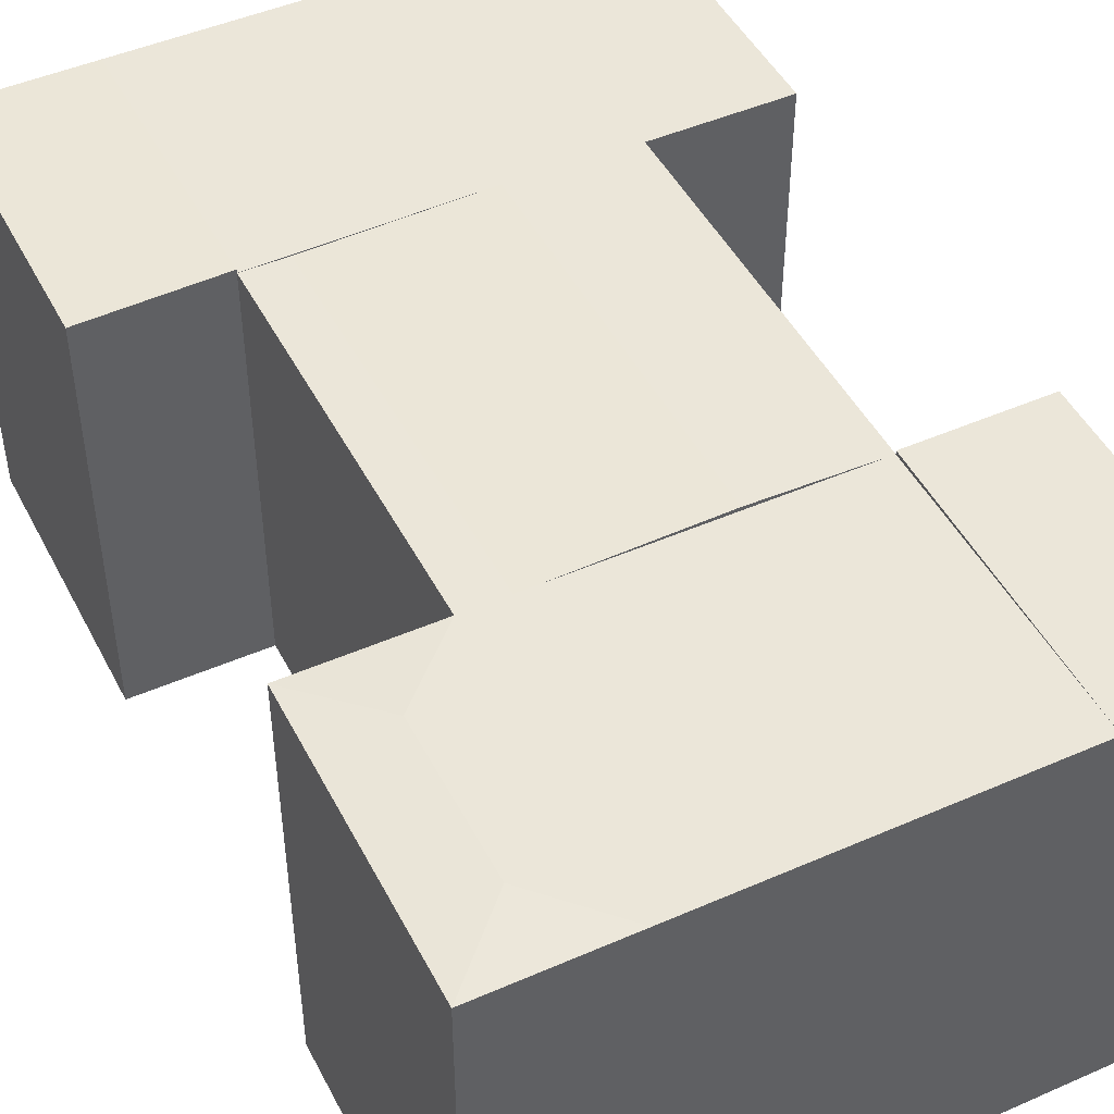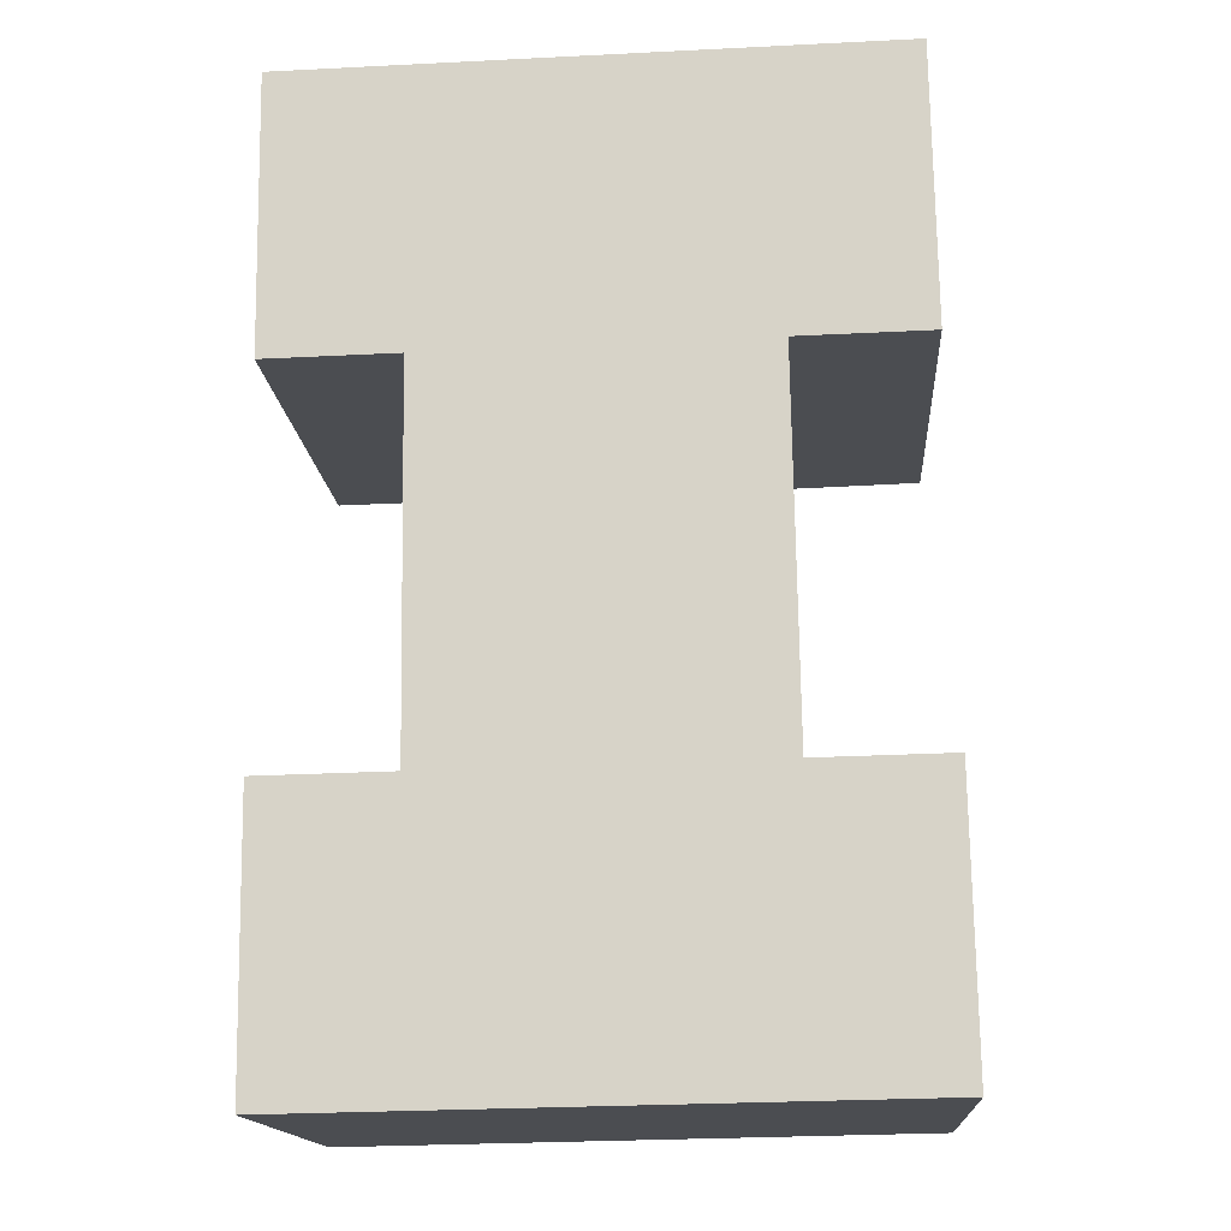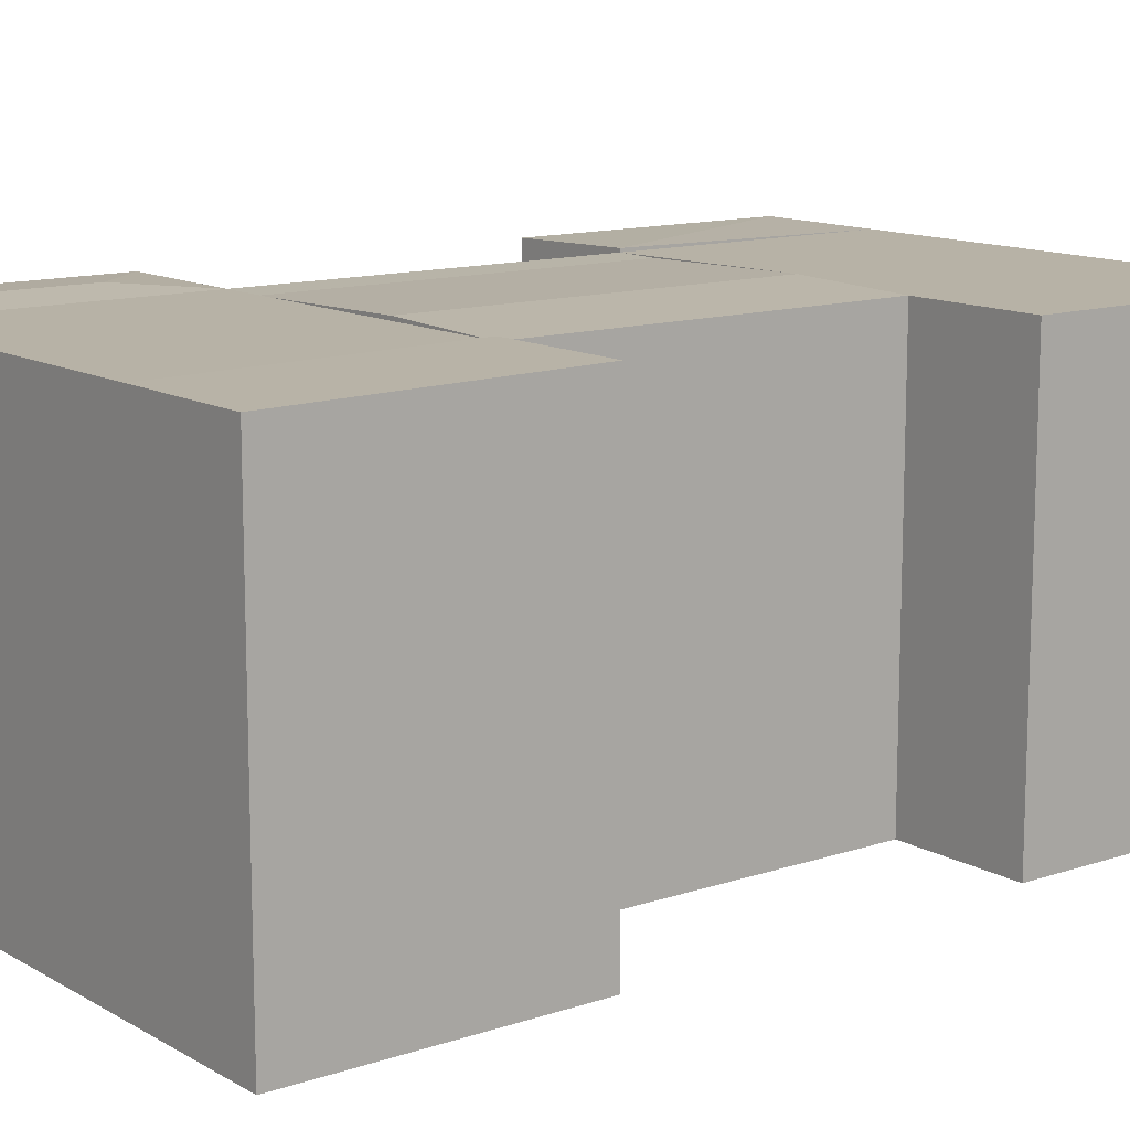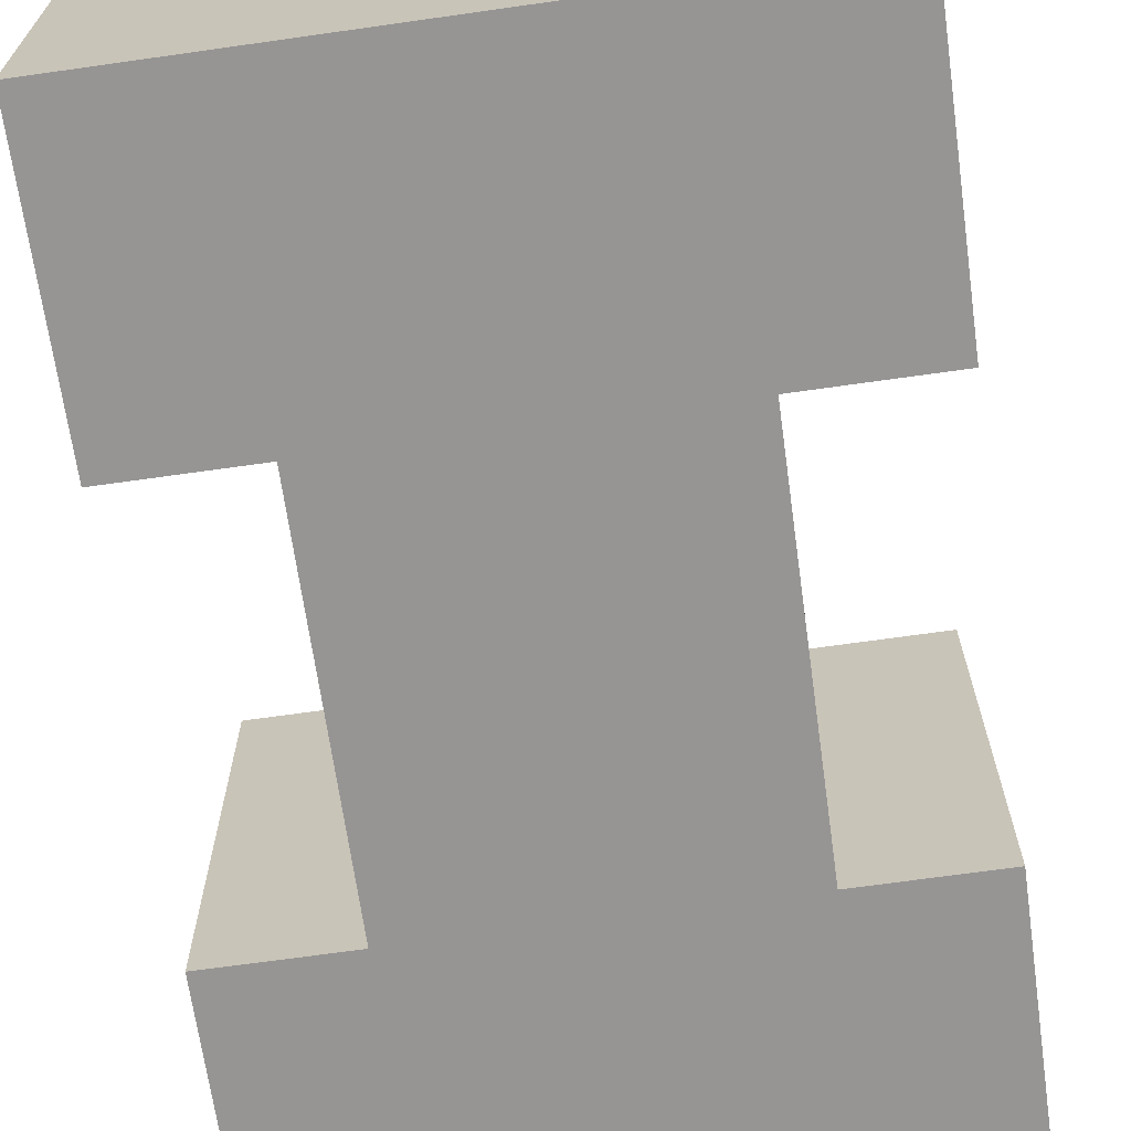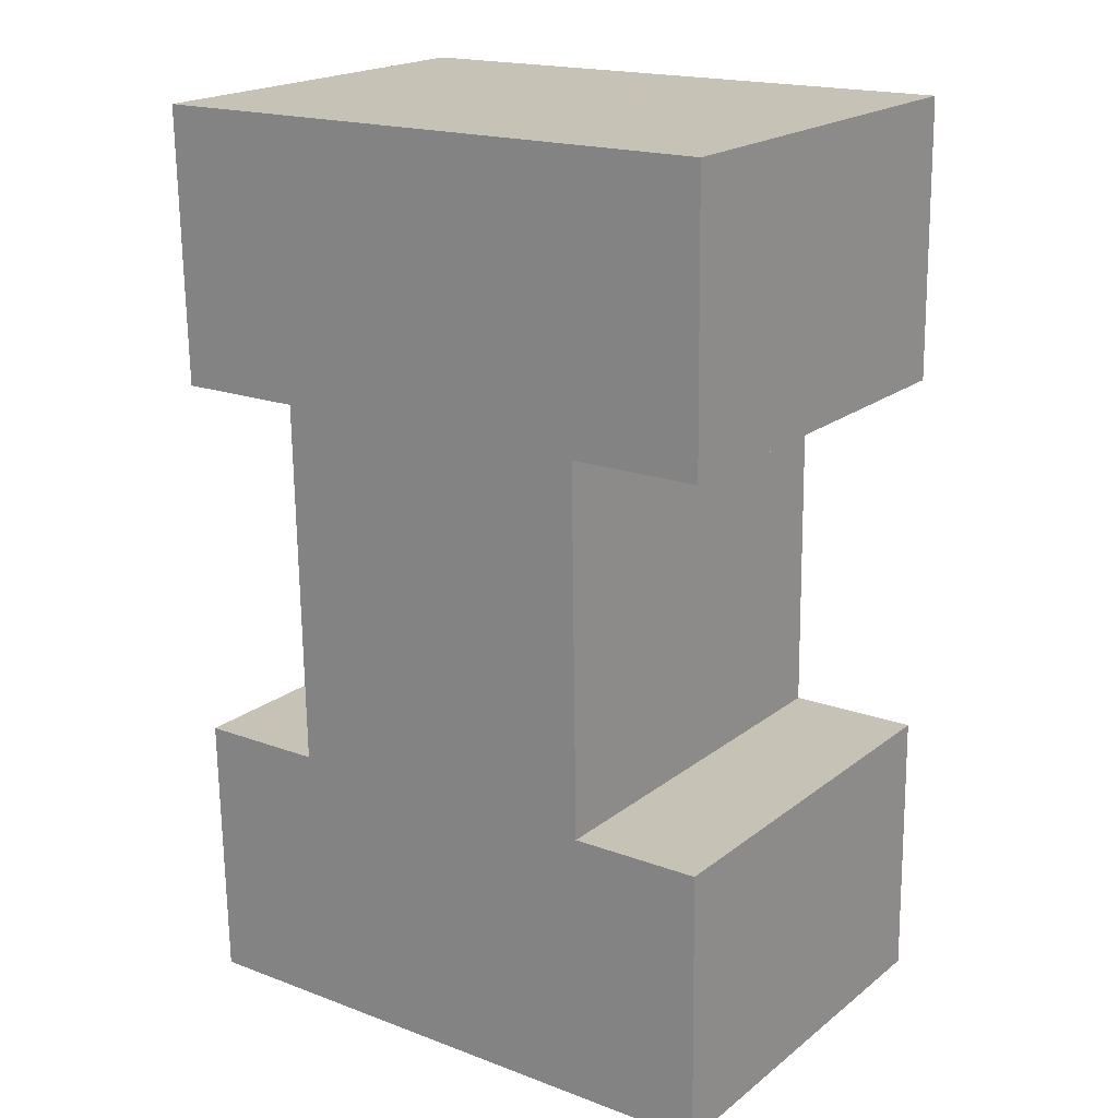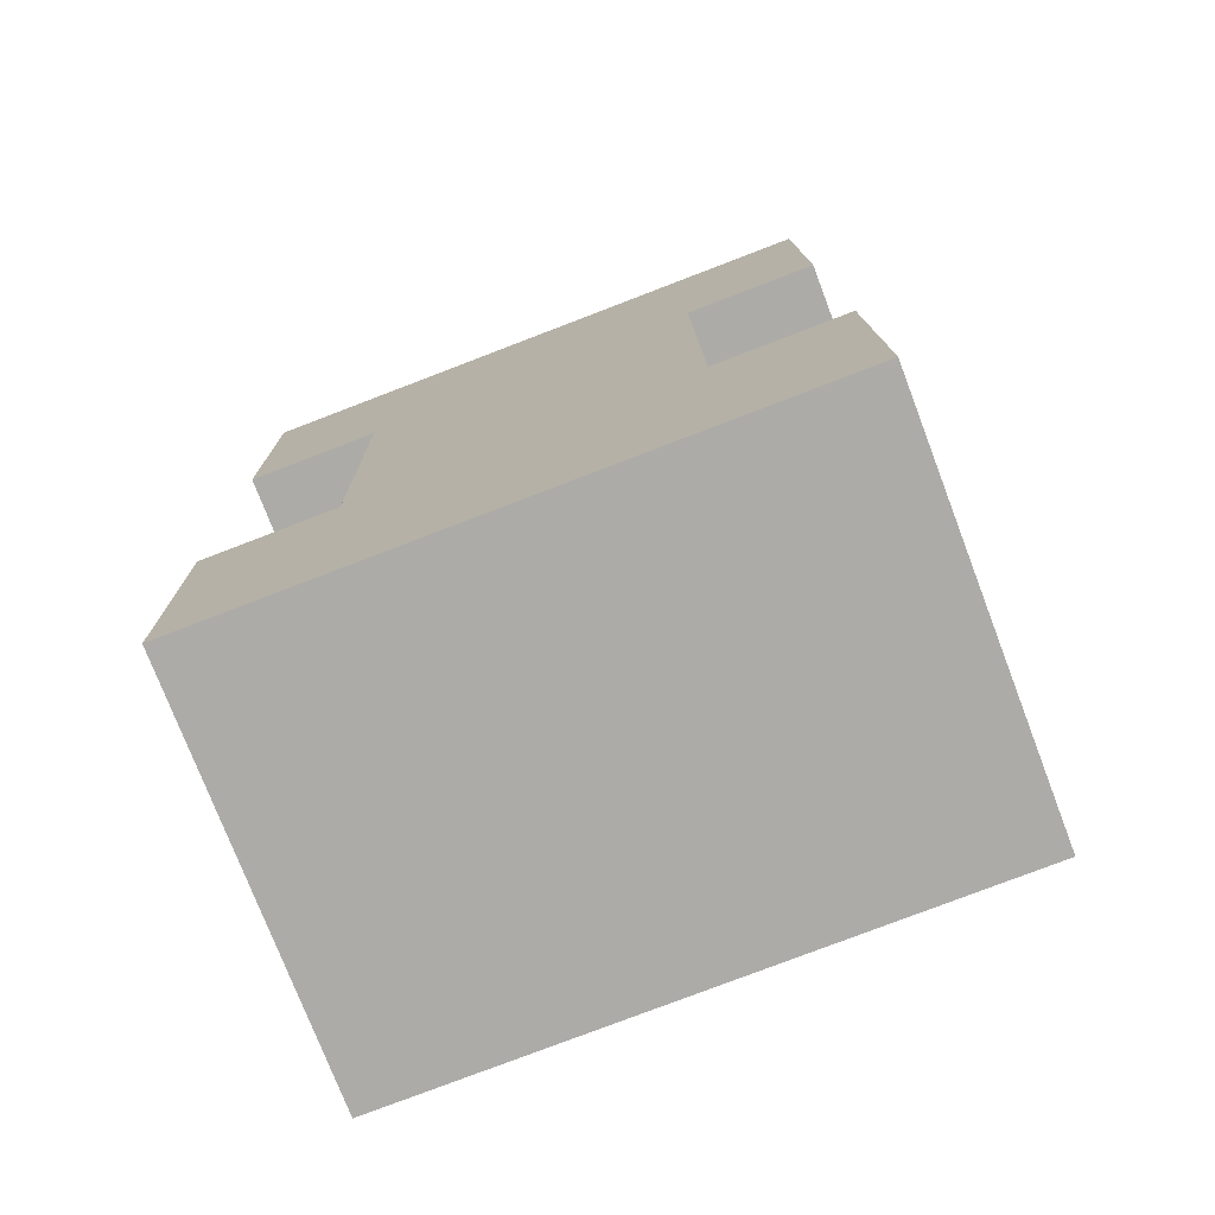
<metadata>
{"format":"obj","ext":"obj","renderer":"f3d","projection":"perspective","resolution":1024,"background":"white","views":[{"elev":47.3,"azim":152.7,"up":"+Y"},{"elev":-15.6,"azim":4.1,"up":"+Z"},{"elev":12.5,"azim":-128.7,"up":"+Y"},{"elev":-67.5,"azim":7.1,"up":"+Y"},{"elev":20.0,"azim":35.9,"up":"+Z"},{"elev":-75.9,"azim":20.9,"up":"+Z"}]}
</metadata>
<code>
v  17.9 1.153e-15 -18.83
v  14.02 12.14 -18.9
v  14.02 1.157e-15 -18.9
v  17.9 12.14 -18.83
v  14.14 12.14 -27.09
v  18.02 1.654e-15 -27.02
v  14.14 1.659e-15 -27.09
v  18.02 12.14 -27.02
v  13.85 12.24 -7.951
v  17.74 4.828e-16 -7.884
v  13.85 4.869e-16 -7.951
v  17.74 12.14 -7.885
v  17.61 12.14 0.3028
v  17.61 -1.857e-17 0.3032
v  13.73 12.14 0.236
v  13.73 -1.447e-17 0.2363
v  13.85 12.14 -7.951
v  13.85 12.1 -7.951
v  12.1 12.14 -7.982
v  3.884 12.14 0.06646
v  3.883 -4.093e-18 0.06685
v  4.178 1.168e-15 -19.08
v  0.2945 12.24 -19.15
v  0.2942 1.172e-15 -19.15
v  4.178 12.24 -19.08
v  0.4201 1.674e-15 -27.33
v  0.4203 12.14 -27.33
v  4.303 1.669e-15 -27.26
v  4.304 12.14 -27.26
v  4.178 12.14 -19.08
v  0.0002592 12.14 -0.0003846
v  0.1258 5.013e-16 -8.187
v  0 0 0
v  0.1261 12.14 -8.188
v  4.009 4.972e-16 -8.121
v  4.01 12.14 -8.121
v  14.02 12.1 -18.9
v  12.76 12.13 -18.92
v  4.178 12.05 -19.08
v  12.27 12.14 -18.93
v  7.74 12.25 -19.01
v  7.571 12.25 -8.06
v  4.01 12.05 -8.121
v  12.59 12.13 -7.973
v  16.05 12.24 -25.11
v  15.99 12.24 -20.81
g defaultobject
f 1 2 3
f 2 1 4
f 5 6 7
f 6 5 8
f 6 4 1
f 4 6 8
f 9 10 11
f 10 9 12
f 10 13 14
f 13 10 12
f 14 15 16
f 15 14 13
f 17 18 19
f 16 20 21
f 20 16 15
f 22 23 24
f 23 22 25
f 23 26 24
f 26 23 27
f 27 28 26
f 28 27 29
f 25 30 29
f 31 32 33
f 32 31 34
f 34 35 32
f 35 34 36
f 21 31 33
f 31 21 20
f 9 17 15
f 29 7 28
f 7 29 5
f 37 38 2
f 39 2 30
f 30 40 2
f 40 30 41
f 3 17 11
f 17 3 2
f 17 17 19
f 36 42 17
f 36 22 35
f 22 36 30
f 43 44 36
f 19 36 44
f 45 2 46
f 2 45 5
f 45 8 5
f 45 4 8
f 4 45 46
f 9 13 12
f 13 9 15
f 5 30 2
f 30 5 29
f 44 2 38
f 2 44 17
f 42 38 41
f 38 42 44
f 36 41 30
f 41 36 42
f 17 20 15
f 20 17 36
f 29 23 25
f 23 29 27
f 36 31 20
f 31 36 34
f 2 4 46
f 3 6 1
f 6 3 7
f 10 16 11
f 16 10 14
f 7 22 28
f 22 7 3
f 3 35 22
f 35 3 11
f 11 21 35
f 21 11 16
f 24 28 22
f 28 24 26
f 35 33 32
f 33 35 21

</code>
